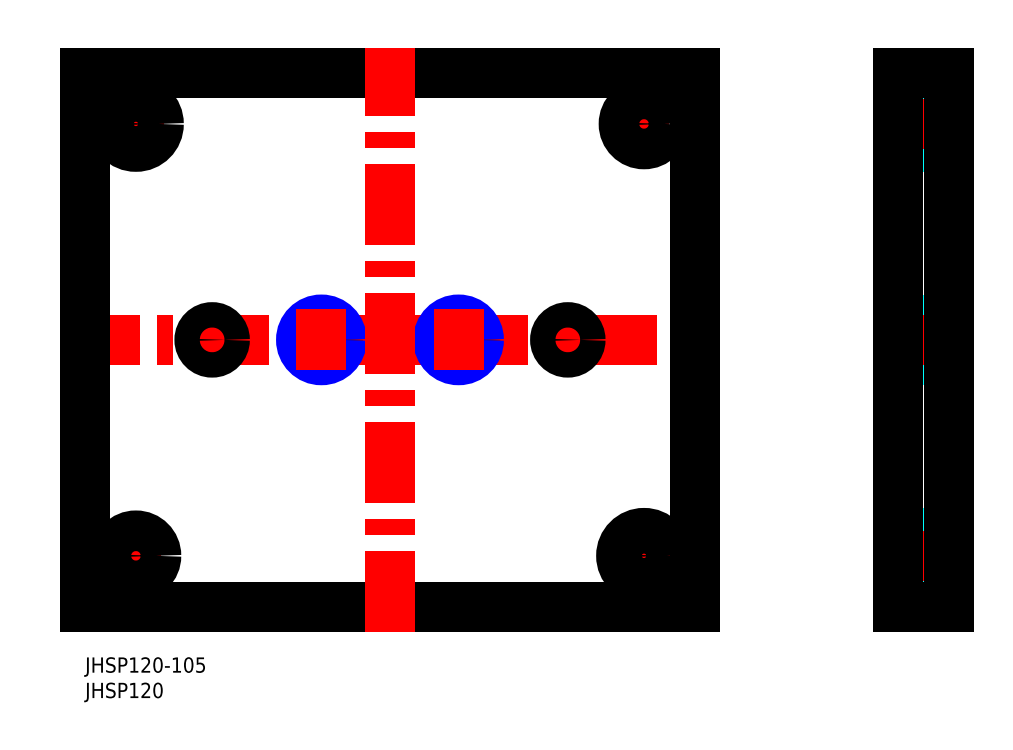
<metadata>
{"format":"dxf","ext":"dxf","renderer":"ezdxf+matplotlib","layout":"modelspace","background":"white","min_lineweight":24,"dpi":150}
</metadata>
<code>
0
SECTION
2
ENTITIES
0
LINE
8
MSM_CENTER
10
5
20
20
30
0
11
15
21
20
31
0
0
LINE
8
MSM_CENTER
10
10
20
15
30
0
11
10
21
25
31
0
0
LINE
8
MSM_CENTER
10
104.5
20
20
30
0
11
115.5
21
20
31
0
0
LINE
8
MSM_CENTER
10
110
20
14.5
30
0
11
110
21
25.5
31
0
0
LINE
8
MSM_CENTER
10
4.5
20
105
30
0
11
15.5
21
105
31
0
0
LINE
8
MSM_CENTER
10
10
20
99.5
30
0
11
10
21
110.5
31
0
0
LINE
8
MSM_CENTER
10
-5
20
62.5
30
0
11
125
21
62.5
31
0
0
LINE
8
MSM_CENTER
10
25
20
59
30
0
11
25
21
66
31
0
0
LINE
8
MSM_CENTER
10
95
20
59
30
0
11
95
21
66
31
0
0
LINE
8
MSM_CENTER
10
105
20
105
30
0
11
115
21
105
31
0
0
LINE
8
MSM_CENTER
10
110
20
100
30
0
11
110
21
110
31
0
0
LINE
8
MSM_CONTINUOUS
10
120
20
10
30
0
11
120
21
115
31
0
0
LINE
8
MSM_CONTINUOUS
10
6e-16
20
115
30
0
11
6e-16
21
10
31
0
0
LINE
8
MSM_CONTINUOUS
10
6e-16
20
10
30
0
11
120
21
10
31
0
0
CIRCLE
8
MSM_CONTINUOUS
10
10
20
20
30
0
40
4
0
CIRCLE
8
MSM_CONTINUOUS
10
110
20
20
30
0
40
4.5
0
CIRCLE
8
MSM_CONTINUOUS
10
10
20
105
30
0
40
4.5
0
CIRCLE
8
MSM_CONTINUOUS
10
25
20
62.5
30
0
40
2.5
0
CIRCLE
8
MSM_CONTINUOUS
10
95
20
62.5
30
0
40
2.5
0
CIRCLE
8
MSM_CONTINUOUS
10
110
20
105
30
0
40
4
0
LINE
8
MSM_CONTINUOUS
10
120
20
115
30
0
11
6e-16
21
115
31
0
0
LINE
8
MSM_DASHED
10
160
20
16
30
0
11
170
21
16
31
0
0
LINE
8
MSM_DASHED
10
170
20
24
30
0
11
160
21
24
31
0
0
LINE
8
MSM_DASHED
10
160
20
100.5
30
0
11
170
21
100.5
31
0
0
LINE
8
MSM_DASHED
10
170
20
109.5
30
0
11
160
21
109.5
31
0
0
LINE
8
MSM_DASHED
10
169.3
20
65.82
30
0
11
160.7
21
65.82
31
0
0
LINE
8
MSM_DASHED
10
160.7
20
59.18
30
0
11
169.3
21
59.18
31
0
0
LINE
8
MSM_DASHED
10
160.7
20
59.18
30
0
11
160.7
21
65.82
31
0
0
LINE
8
MSM_DASHED
10
160.7
20
65.82
30
0
11
160
21
66.5
31
0
0
LINE
8
MSM_DASHED
10
160
20
58.5
30
0
11
160.7
21
59.18
31
0
0
LINE
8
MSM_DASHED
10
169.3
20
59.18
30
0
11
169.3
21
65.82
31
0
0
LINE
8
MSM_DASHED
10
169.3
20
59.18
30
0
11
170
21
58.5
31
0
0
LINE
8
MSM_DASHED
10
170
20
66.5
30
0
11
169.3
21
65.82
31
0
0
LINE
8
MSM_DASHED
10
160
20
60
30
0
11
170
21
60
31
0
0
LINE
8
MSM_DASHED
10
170
20
65
30
0
11
160
21
65
31
0
0
LINE
8
MSM_DASHED
10
160
20
101
30
0
11
170
21
101
31
0
0
LINE
8
MSM_DASHED
10
170
20
109
30
0
11
160
21
109
31
0
0
LINE
8
MSM_DASHED
10
160
20
15.5
30
0
11
170
21
15.5
31
0
0
LINE
8
MSM_DASHED
10
170
20
24.5
30
0
11
160
21
24.5
31
0
0
LINE
8
MSM_DASHED
10
170
20
66.5
30
0
11
160
21
66.5
31
0
0
LINE
8
MSM_DASHED
10
170
20
58.5
30
0
11
160
21
58.5
31
0
0
LINE
8
MSM_CENTER
10
171
20
62.5
30
0
11
159
21
62.5
31
0
0
LINE
8
MSM_CENTER
10
171
20
20
30
0
11
159
21
20
31
0
0
LINE
8
MSM_CENTER
10
171
20
105
30
0
11
159
21
105
31
0
0
LINE
8
MSM_CONTINUOUS
10
160
20
115
30
0
11
170
21
115
31
0
0
LINE
8
MSM_CONTINUOUS
10
160
20
10
30
0
11
160
21
115
31
0
0
LINE
8
MSM_CONTINUOUS
10
160
20
10
30
0
11
170
21
10
31
0
0
LINE
8
MSM_CONTINUOUS
10
170
20
10
30
0
11
170
21
115
31
0
0
CIRCLE
8
MSM_CONTINUOUS
10
46.5
20
62.5
30
0
40
3.324
0
CIRCLE
8
MSM_NARROW
10
46.5
20
62.5
30
0
40
4
0
LINE
8
MSM_CENTER
10
46.5
20
56.5
30
0
11
46.5
21
68.5
31
0
0
CIRCLE
8
MSM_CONTINUOUS
10
73.5
20
62.5
30
0
40
3.324
0
CIRCLE
8
MSM_NARROW
10
73.5
20
62.5
30
0
40
4
0
LINE
8
MSM_CENTER
10
73.5
20
56.5
30
0
11
73.5
21
68.5
31
0
0
LINE
8
MSM_CENTER
10
60
20
5
30
0
11
60
21
120
31
0
0
TEXT
8
MSM_PART_NUMBER
10
0
20
-8
30
0
40
3
1
JHSP120
0
TEXT
8
MSM_PART_NUMBER
10
0
20
-3
30
0
40
3
1
JHSP120-105
0
VIEWPORT
8
0
10
143.5
20
98.2
30
0
40
384.6
41
222.2
68
     1
69
     1
0
VIEWPORT
8
MSM_DIMENSION
10
143.4
20
98.18
30
0
40
229.5
41
157.1
68
     2
69
     2
0
ENDSEC
0
EOF

</code>
